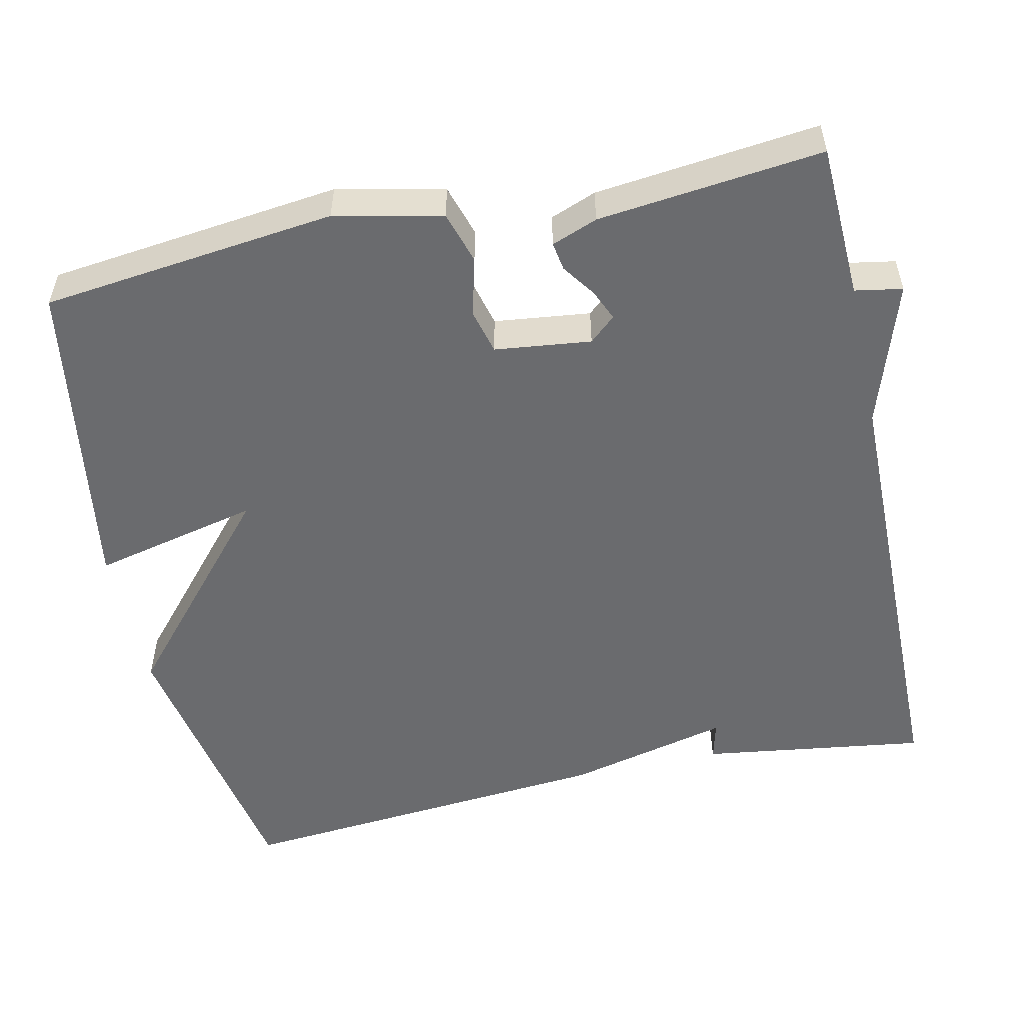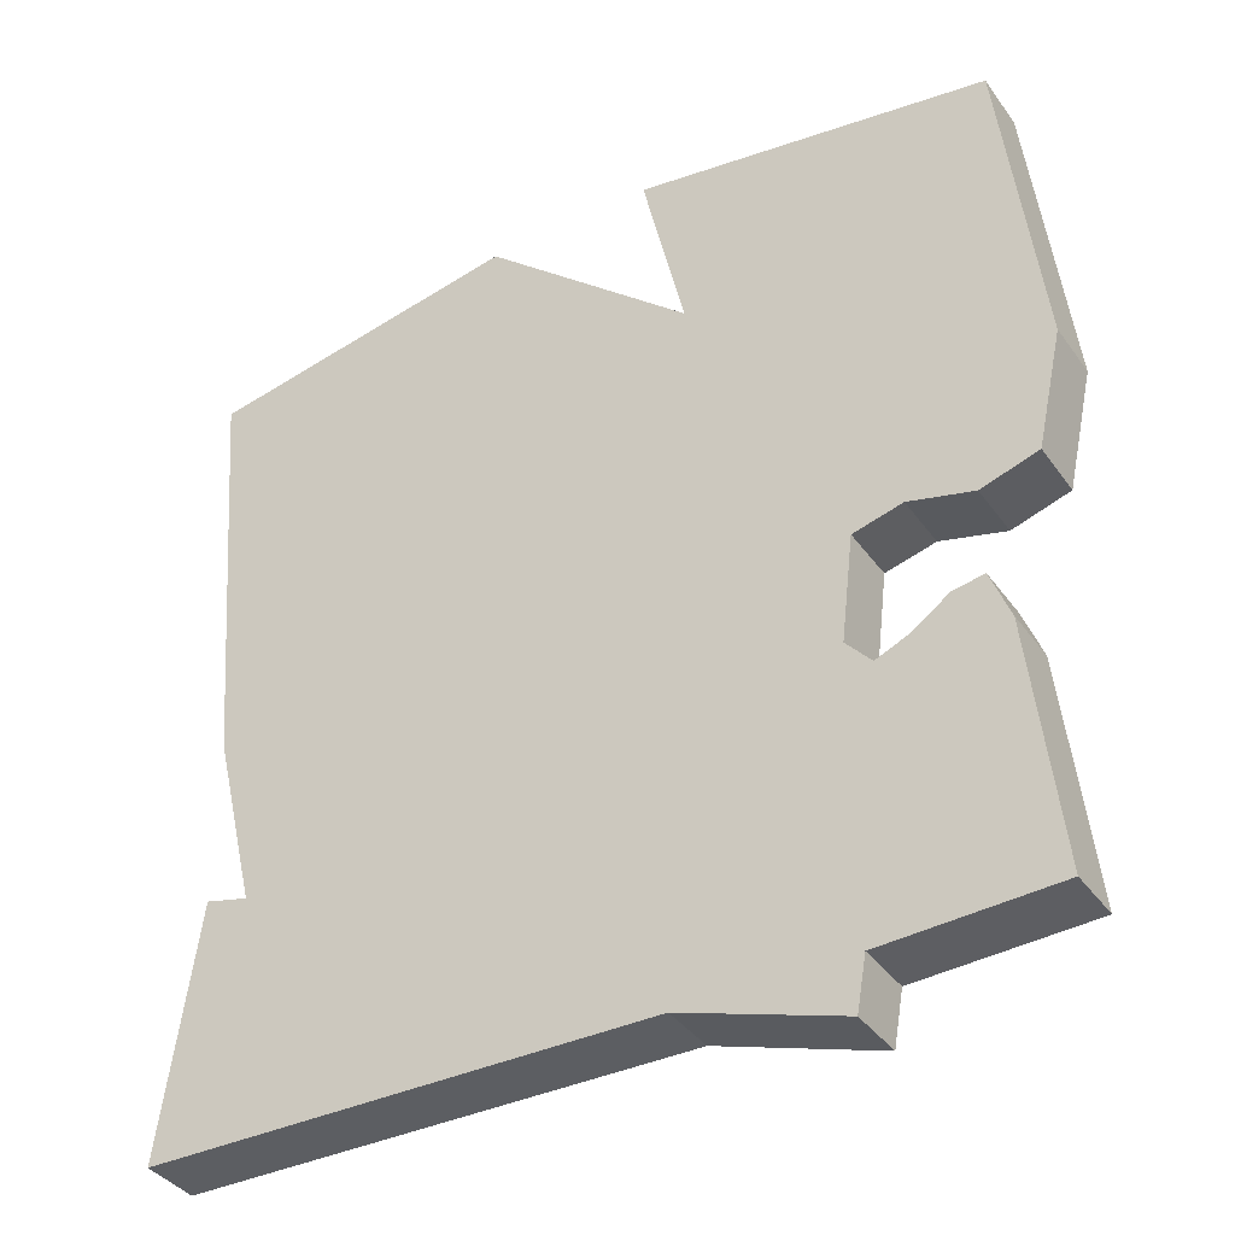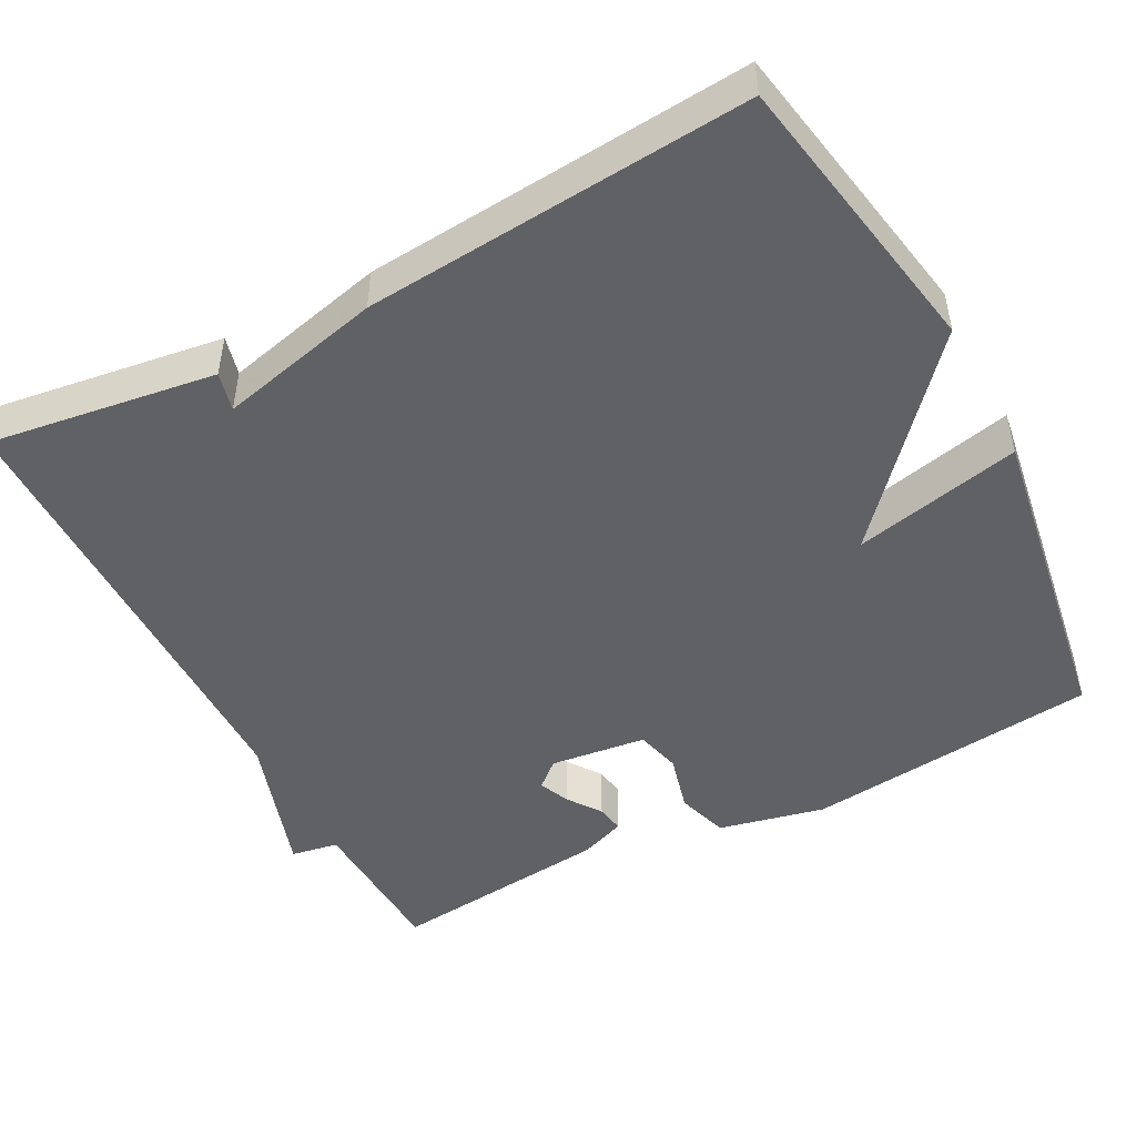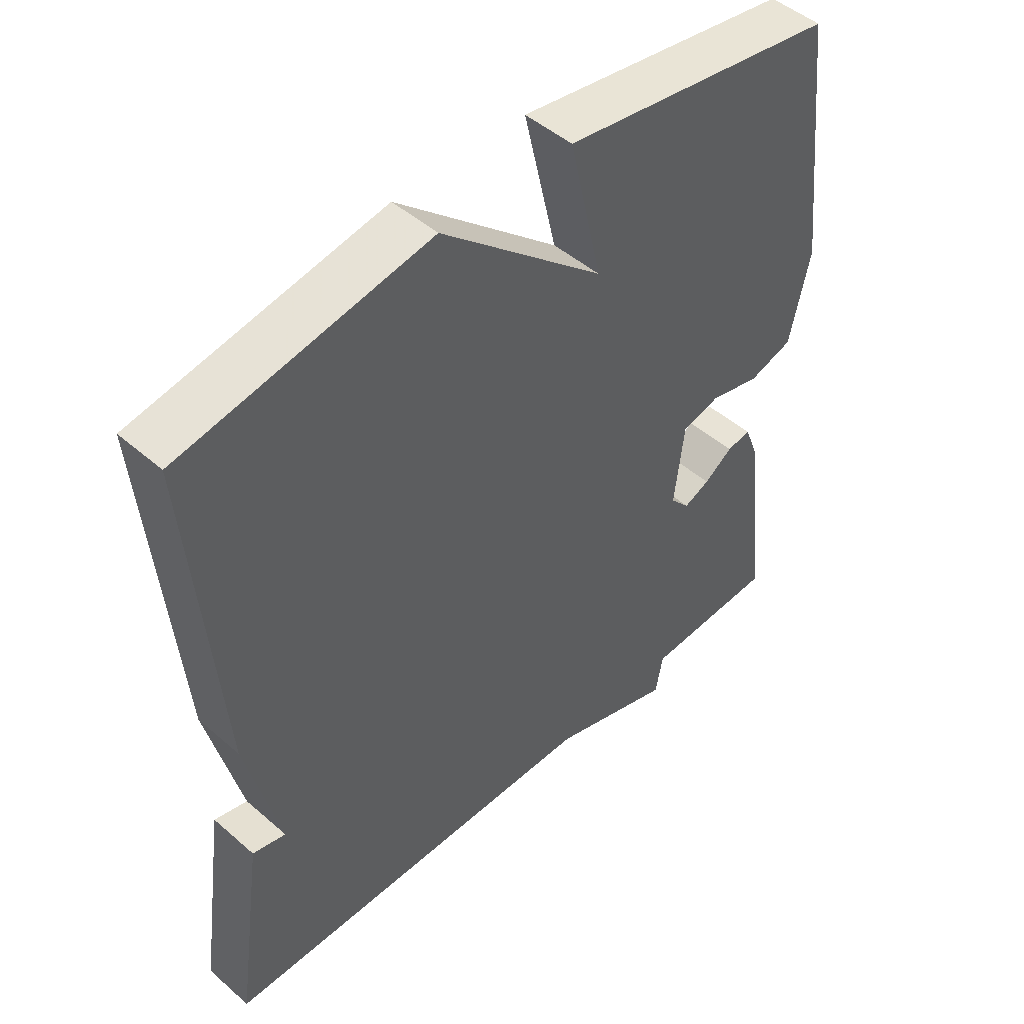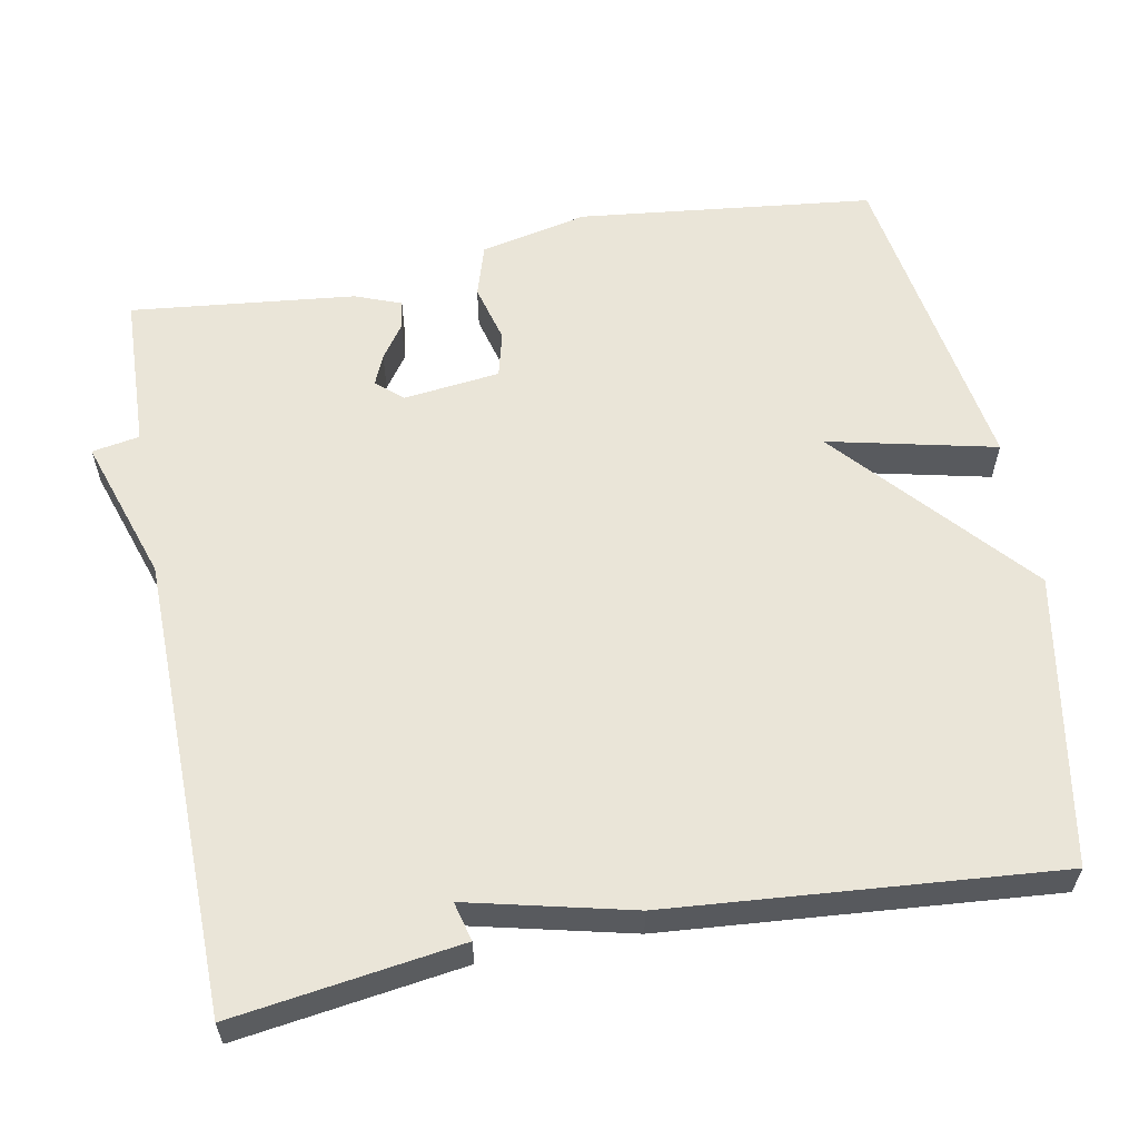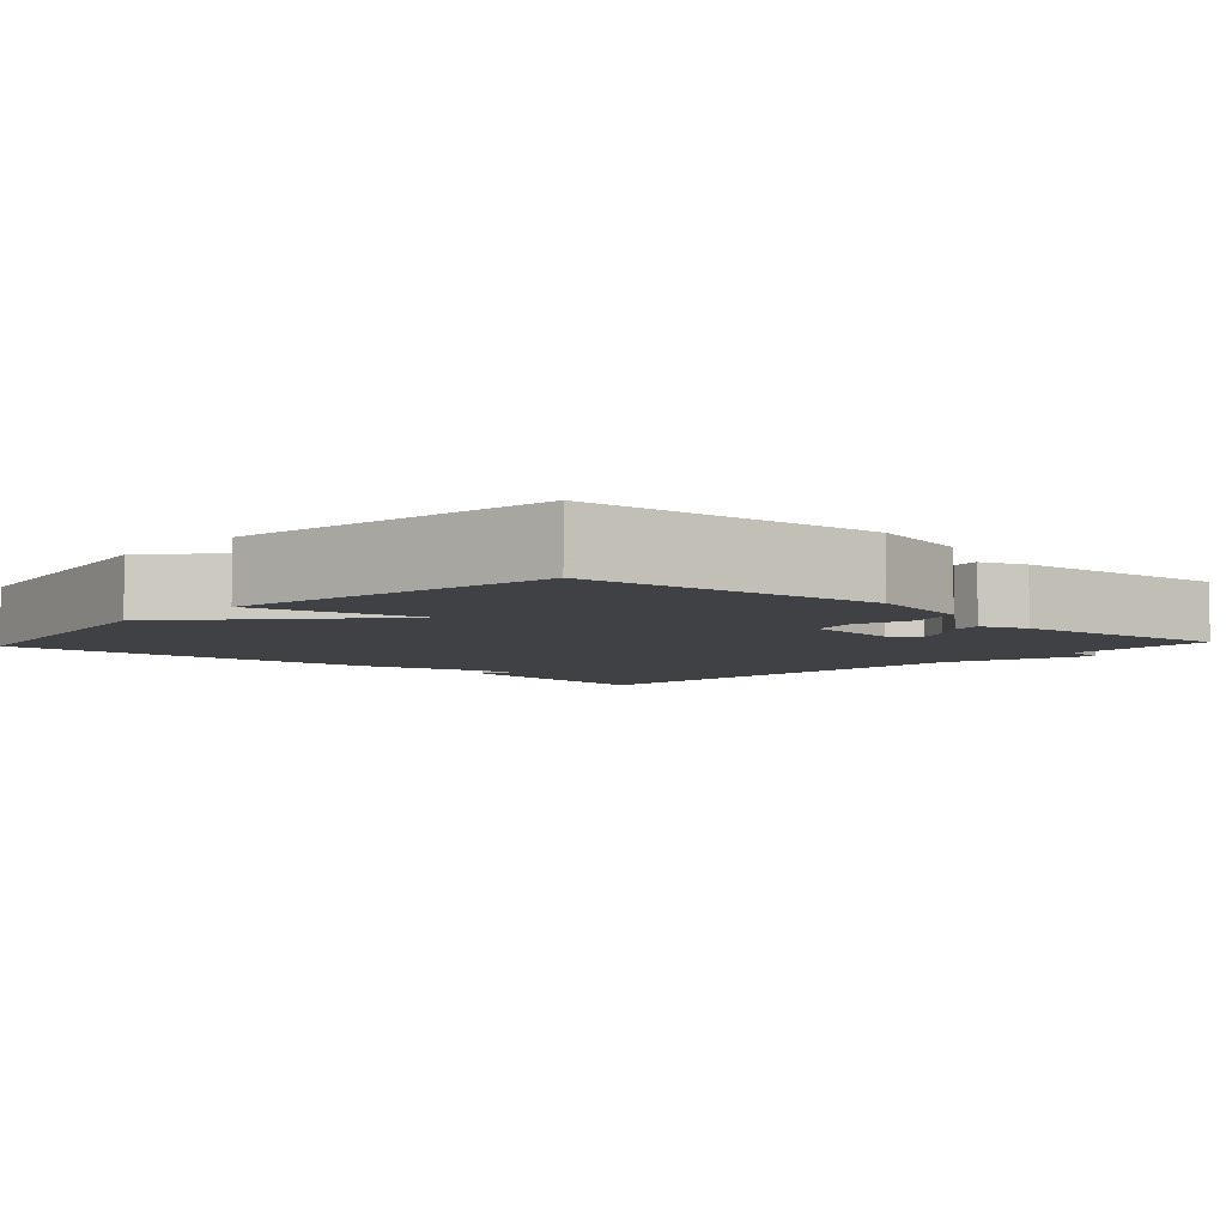
<metadata>
{"format":"obj","ext":"obj","renderer":"f3d","projection":"perspective","resolution":1024,"background":"white","views":[{"elev":-53.4,"azim":102.4,"up":"+Y"},{"elev":-38.2,"azim":31.6,"up":"+Z"},{"elev":-48.3,"azim":-62.2,"up":"+Y"},{"elev":47.9,"azim":-45.7,"up":"+Z"},{"elev":59.3,"azim":-100.7,"up":"+Y"},{"elev":-5.5,"azim":47.3,"up":"+Y"}]}
</metadata>
<code>
v 0.5 0.07 -0.5
v 0.297 0.07 -0.508
v 0.286 0.07 -0.57
v 0.097 0.07 -0.508
v -0.5 0.07 -0.5
v -0.458 0.07 -0.204
v -0.407 0.07 -0.217
v -0.458 0.07 -0.004
v -0.5 0.07 0.5
v -0.122 0.07 0.567
v 0.128 0.07 0.348
v 0.078 0.07 0.567
v 0.5 0.07 0.5
v 0.544 0.07 0.115
v 0.513 0.07 -0.025
v 0.445 0.07 -0.046
v 0.368 0.07 -0.026
v 0.309 0.07 -0.041
v 0.294 0.07 -0.167
v 0.324 0.07 -0.201
v 0.364 0.07 -0.184
v 0.408 0.07 -0.153
v 0.445 0.07 -0.147
v 0.468 0.07 -0.207
v 0.5 0 -0.5
v 0.297 0 -0.508
v 0.286 0 -0.57
v 0.097 0 -0.508
v -0.5 0 -0.5
v -0.458 0 -0.204
v -0.407 0 -0.217
v -0.458 0 -0.004
v -0.5 0 0.5
v -0.122 0 0.567
v 0.128 0 0.348
v 0.078 0 0.567
v 0.5 0 0.5
v 0.544 0 0.115
v 0.513 0 -0.025
v 0.445 0 -0.046
v 0.368 0 -0.026
v 0.309 0 -0.041
v 0.294 0 -0.167
v 0.324 0 -0.201
v 0.364 0 -0.184
v 0.408 0 -0.153
v 0.445 0 -0.147
v 0.468 0 -0.207
f 24 1 2
f 23 24 2
f 22 23 2
f 21 22 2
f 20 21 2
f 2 3 4
f 20 2 4
f 19 20 4
f 18 19 4 5
f 15 16 17
f 14 15 17
f 13 14 17
f 12 13 17
f 11 12 17
f 11 17 18
f 10 11 18
f 9 10 18
f 8 9 18
f 7 8 18
f 5 6 7
f 5 7 18
f 26 25 48
f 26 48 47
f 26 47 46
f 26 46 45
f 26 45 44
f 28 27 26
f 28 26 44
f 28 44 43
f 29 28 43 42
f 41 40 39
f 41 39 38
f 41 38 37
f 41 37 36
f 41 36 35
f 42 41 35
f 42 35 34
f 42 34 33
f 42 33 32
f 42 32 31
f 31 30 29
f 42 31 29
f 1 25 26 2
f 2 26 27 3
f 3 27 28 4
f 4 28 29 5
f 5 29 30 6
f 6 30 31 7
f 7 31 32 8
f 8 32 33 9
f 9 33 34 10
f 10 34 35 11
f 11 35 36 12
f 12 36 37 13
f 13 37 38 14
f 14 38 39 15
f 15 39 40 16
f 16 40 41 17
f 17 41 42 18
f 18 42 43 19
f 19 43 44 20
f 20 44 45 21
f 21 45 46 22
f 22 46 47 23
f 23 47 48 24
f 24 48 25 1

</code>
